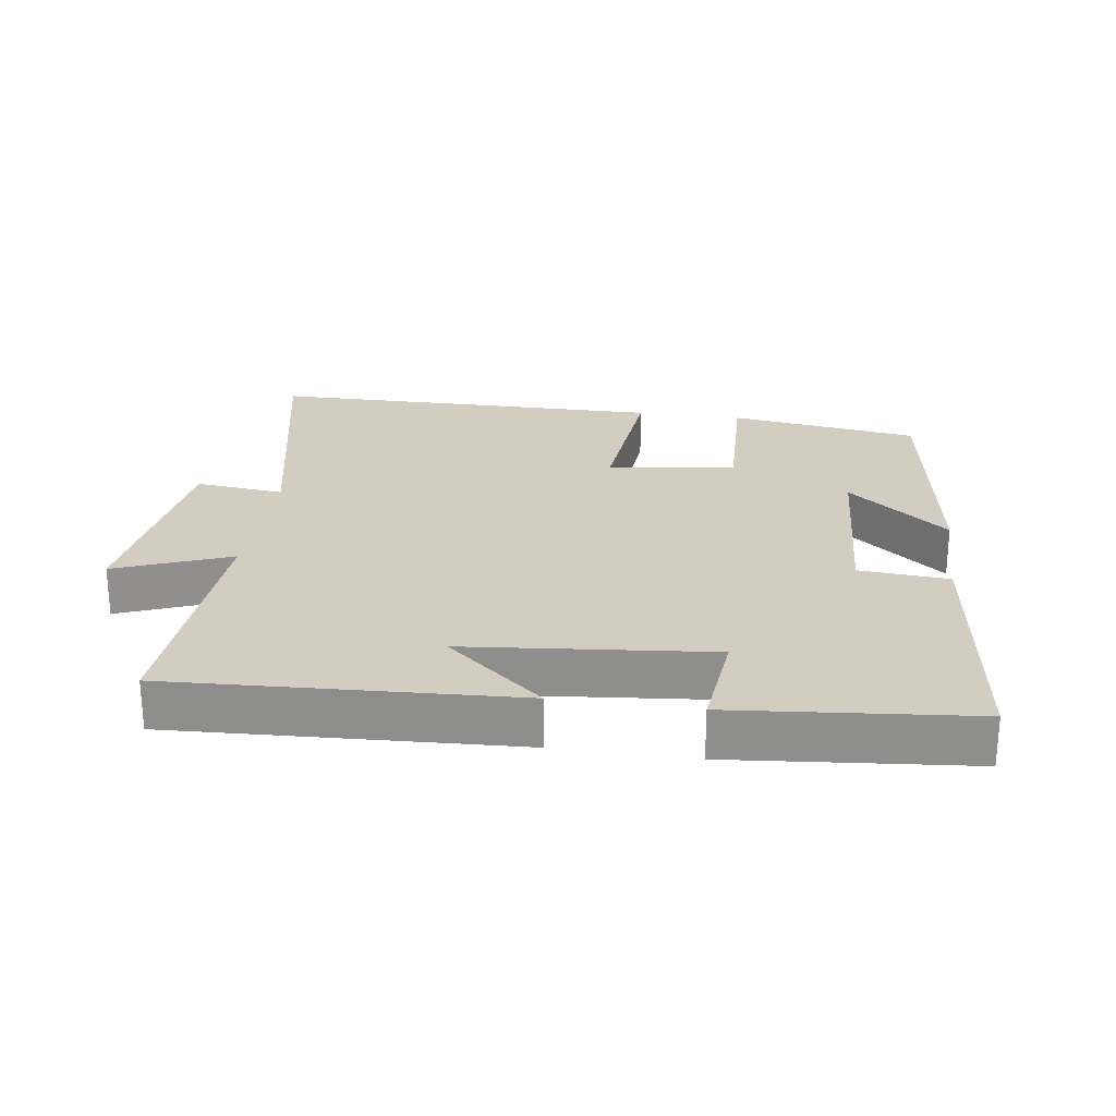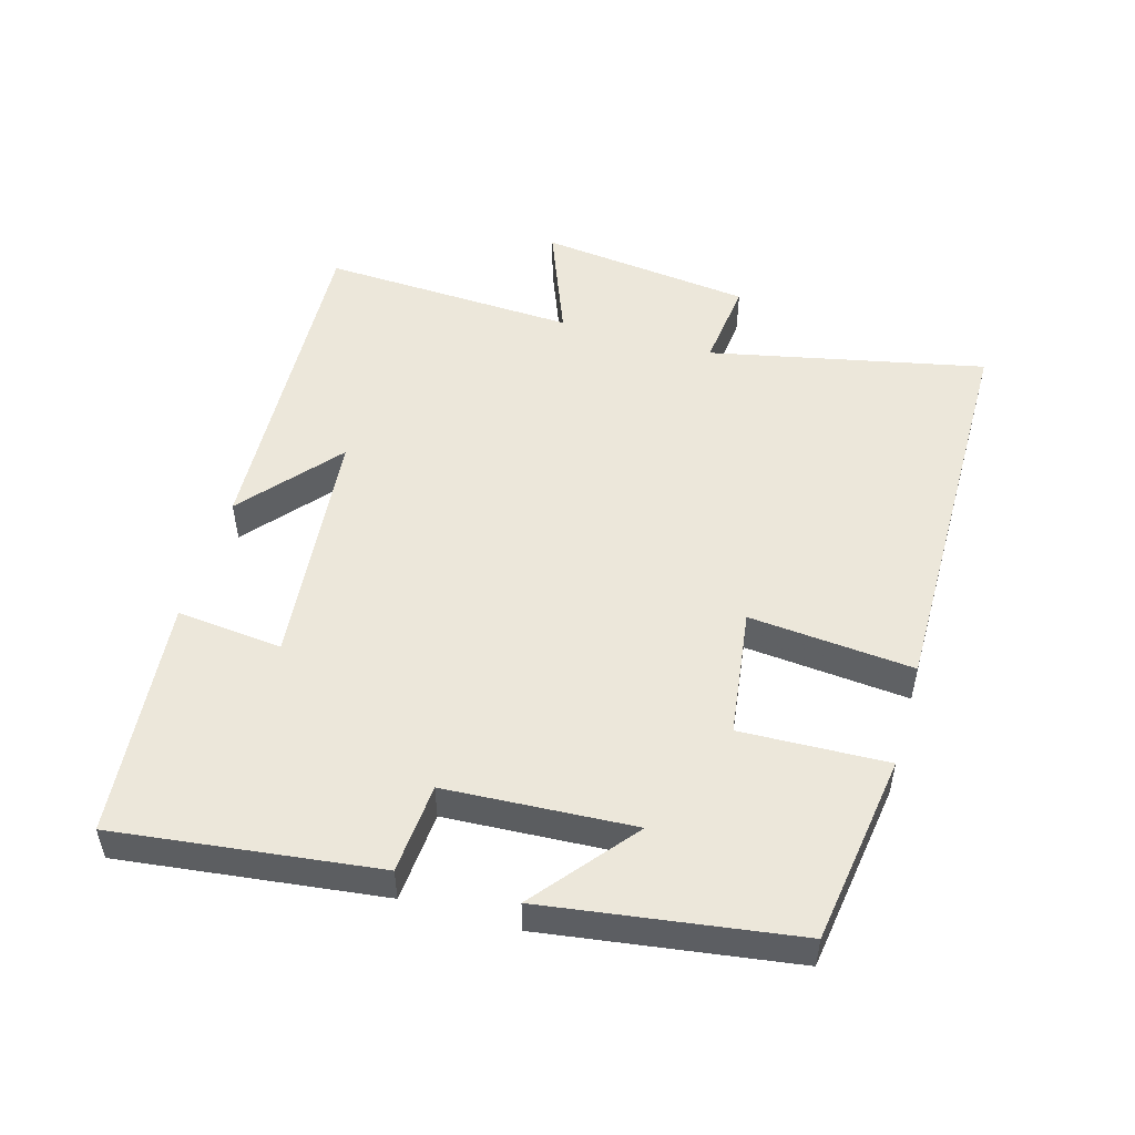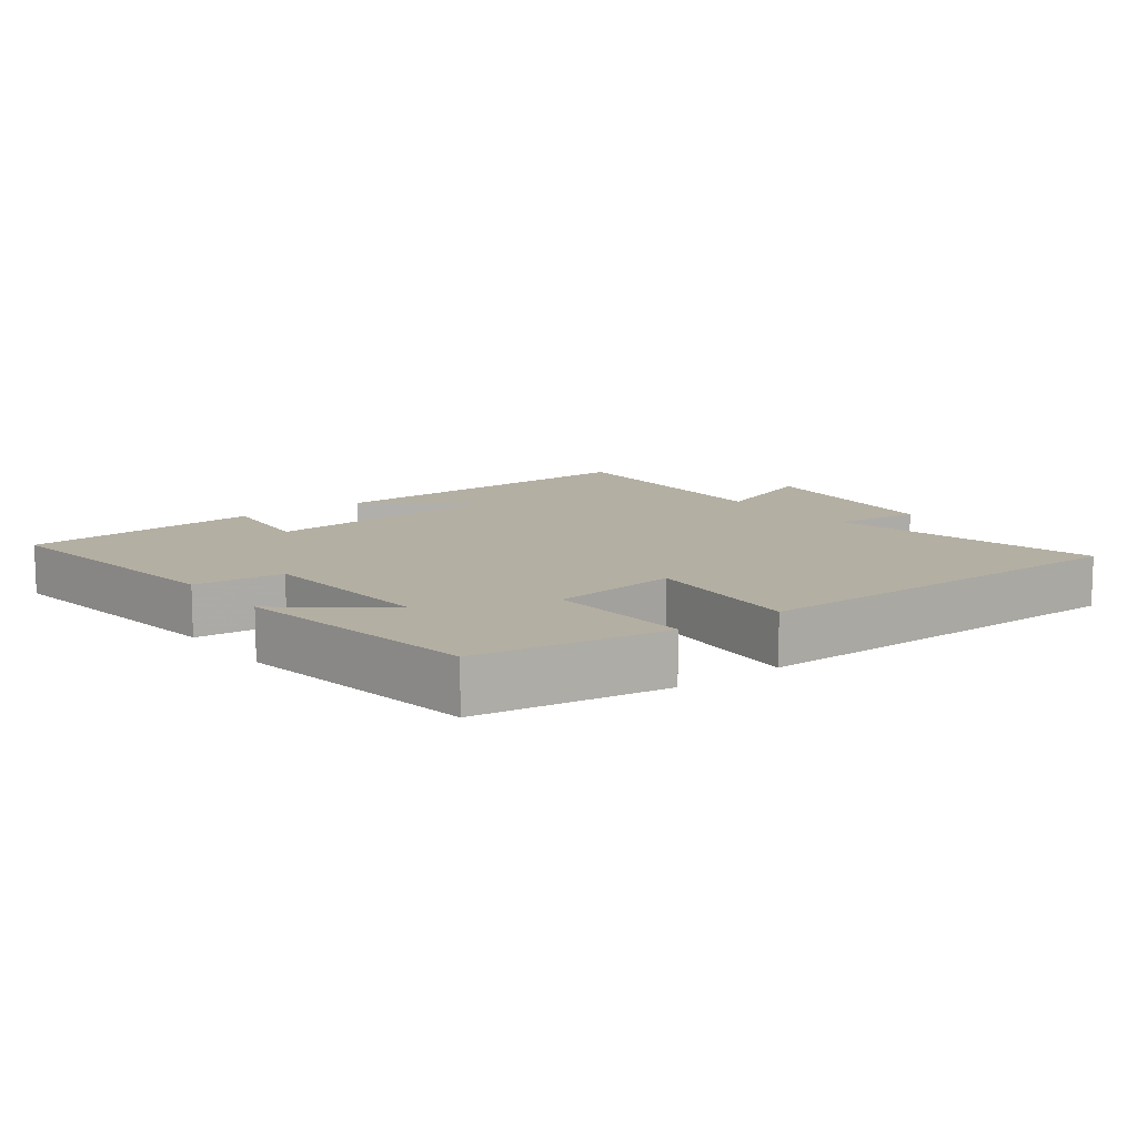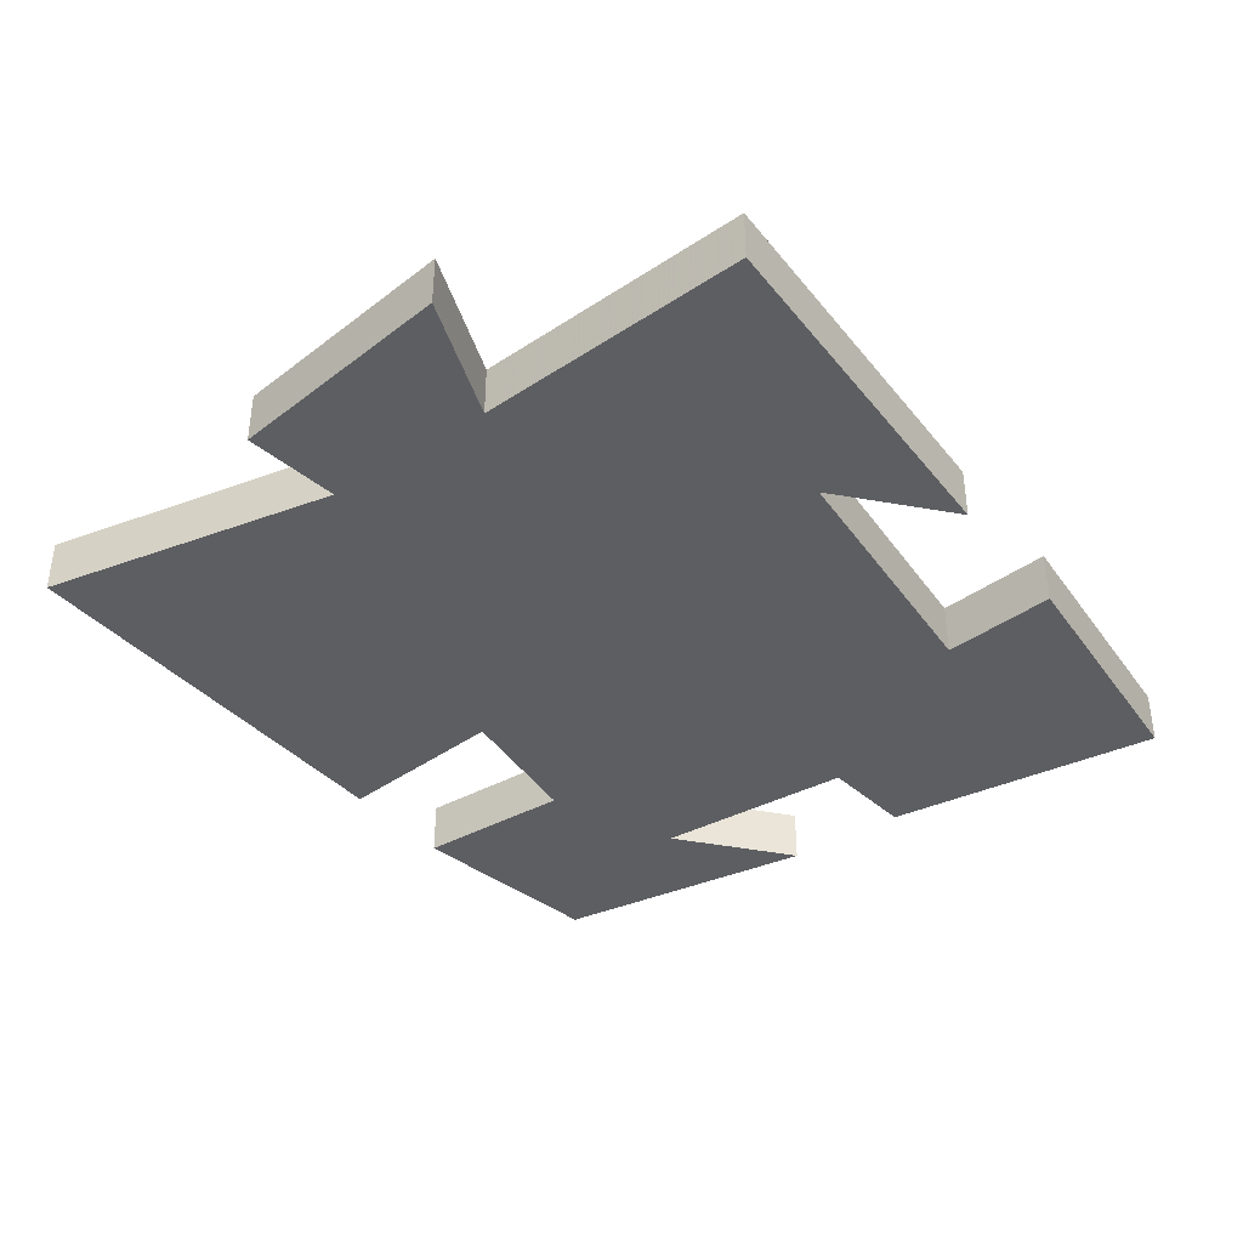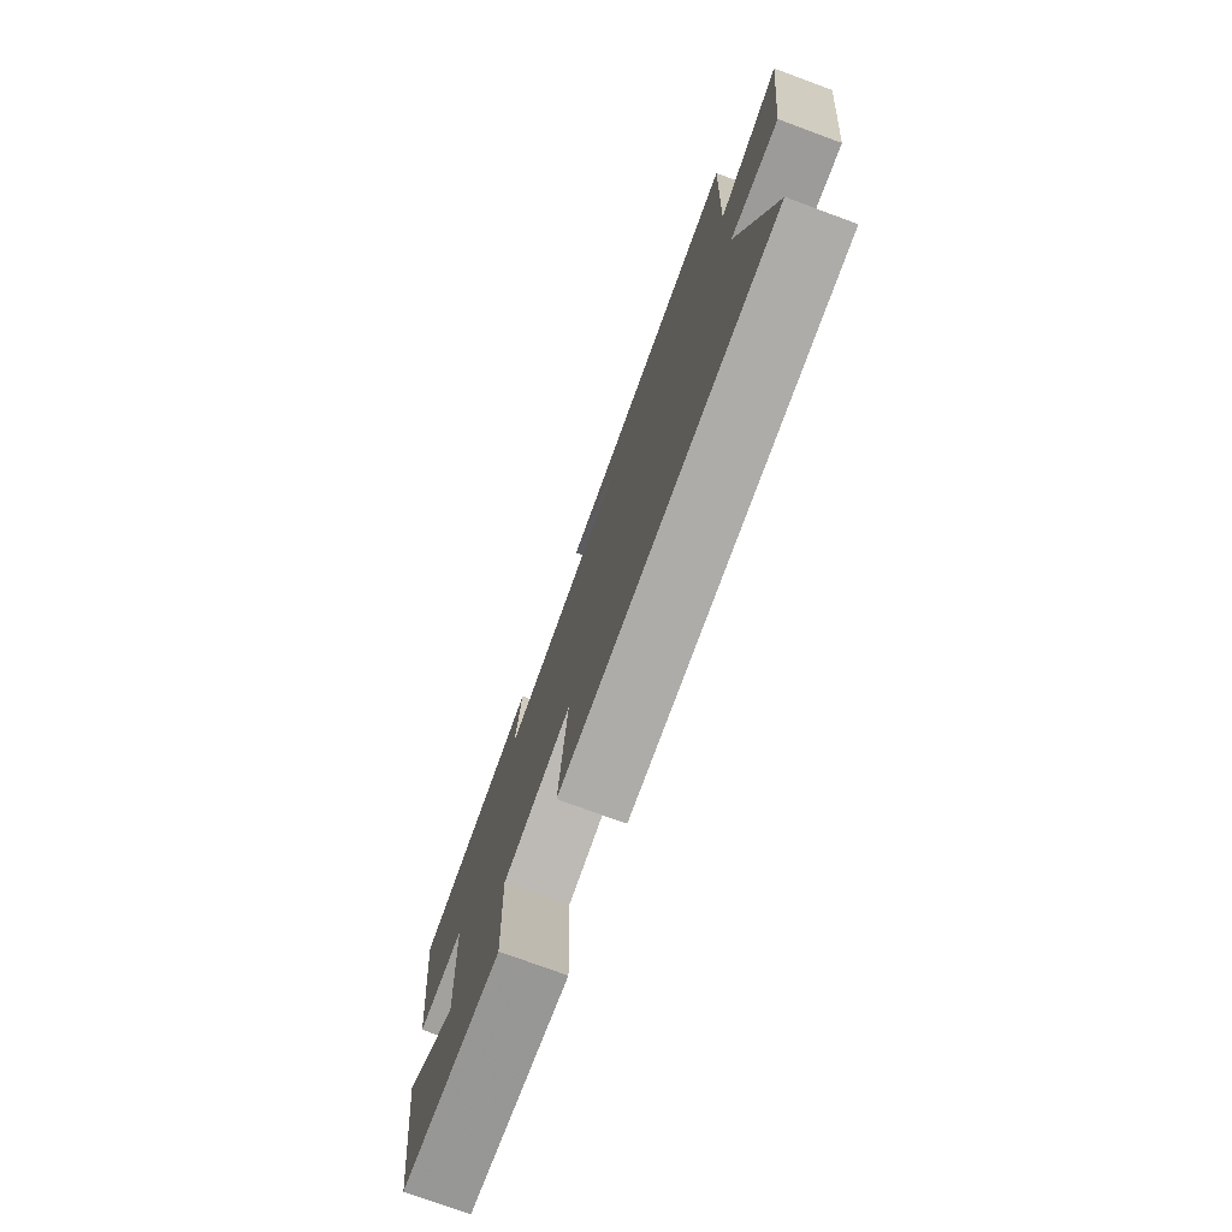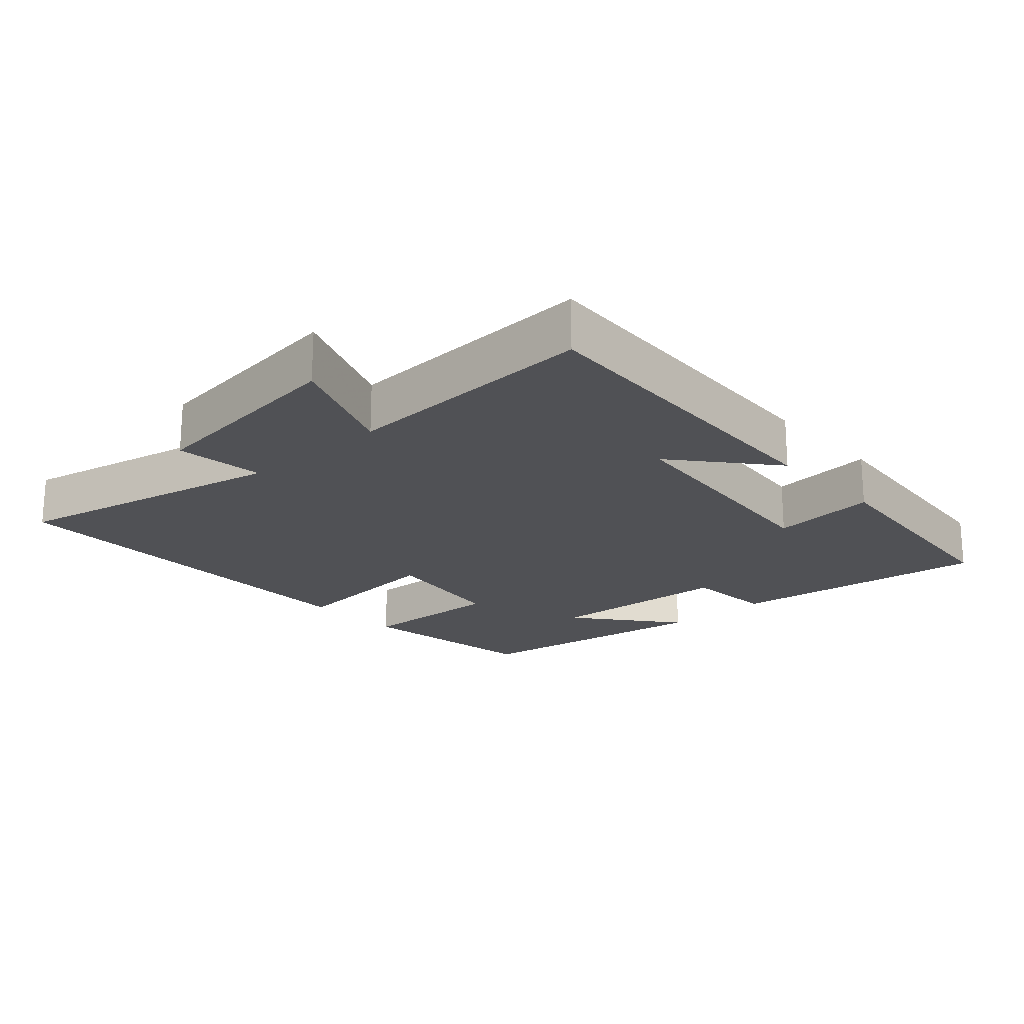
<metadata>
{"format":"obj","ext":"obj","renderer":"f3d","projection":"perspective","resolution":1024,"background":"white","views":[{"elev":24.8,"azim":8.2,"up":"+Y"},{"elev":51.1,"azim":106.1,"up":"+Y"},{"elev":11.2,"azim":143.0,"up":"+Y"},{"elev":-38.3,"azim":-52.9,"up":"+Y"},{"elev":-76.2,"azim":-110.2,"up":"+Z"},{"elev":-20.2,"azim":-47.9,"up":"+Y"}]}
</metadata>
<code>
v -0.518 0.07 0.526
v -0.009 0.07 0.5
v -0.153 0.07 0.379
v 0.209 0.07 0.343
v 0.193 0.07 0.5
v 0.548 0.07 0.466
v 0.5 0.07 0.079
v 0.367 0.07 0.069
v 0.351 0.07 -0.209
v 0.5 0.07 -0.089
v 0.446 0.07 -0.459
v 0.164 0.07 -0.5
v 0.172 0.07 -0.283
v -0.018 0.07 -0.257
v 0.004 0.07 -0.5
v -0.587 0.07 -0.495
v -0.5 0.07 -0.087
v -0.632 0.07 -0.102
v -0.67 0.07 0.214
v -0.5 0.07 0.147
v -0.518 0 0.526
v -0.009 0 0.5
v -0.153 0 0.379
v 0.209 0 0.343
v 0.193 0 0.5
v 0.548 0 0.466
v 0.5 0 0.079
v 0.367 0 0.069
v 0.351 0 -0.209
v 0.5 0 -0.089
v 0.446 0 -0.459
v 0.164 0 -0.5
v 0.172 0 -0.283
v -0.018 0 -0.257
v 0.004 0 -0.5
v -0.587 0 -0.495
v -0.5 0 -0.087
v -0.632 0 -0.102
v -0.67 0 0.214
v -0.5 0 0.147
f 17 18 19 20
f 14 15 16 17
f 13 14 17 20
f 11 12 13
f 9 10 11
f 9 11 13
f 13 20 1
f 9 13 1
f 8 9 1
f 6 7 8
f 5 6 8
f 4 5 8
f 1 2 3
f 8 1 3
f 3 4 8
f 40 39 38 37
f 37 36 35 34
f 40 37 34 33
f 33 32 31
f 31 30 29
f 33 31 29
f 21 40 33
f 21 33 29
f 21 29 28
f 28 27 26
f 28 26 25
f 28 25 24
f 23 22 21
f 23 21 28
f 28 24 23
f 1 21 22 2
f 2 22 23 3
f 3 23 24 4
f 4 24 25 5
f 5 25 26 6
f 6 26 27 7
f 7 27 28 8
f 8 28 29 9
f 9 29 30 10
f 10 30 31 11
f 11 31 32 12
f 12 32 33 13
f 13 33 34 14
f 14 34 35 15
f 15 35 36 16
f 16 36 37 17
f 17 37 38 18
f 18 38 39 19
f 19 39 40 20
f 20 40 21 1

</code>
